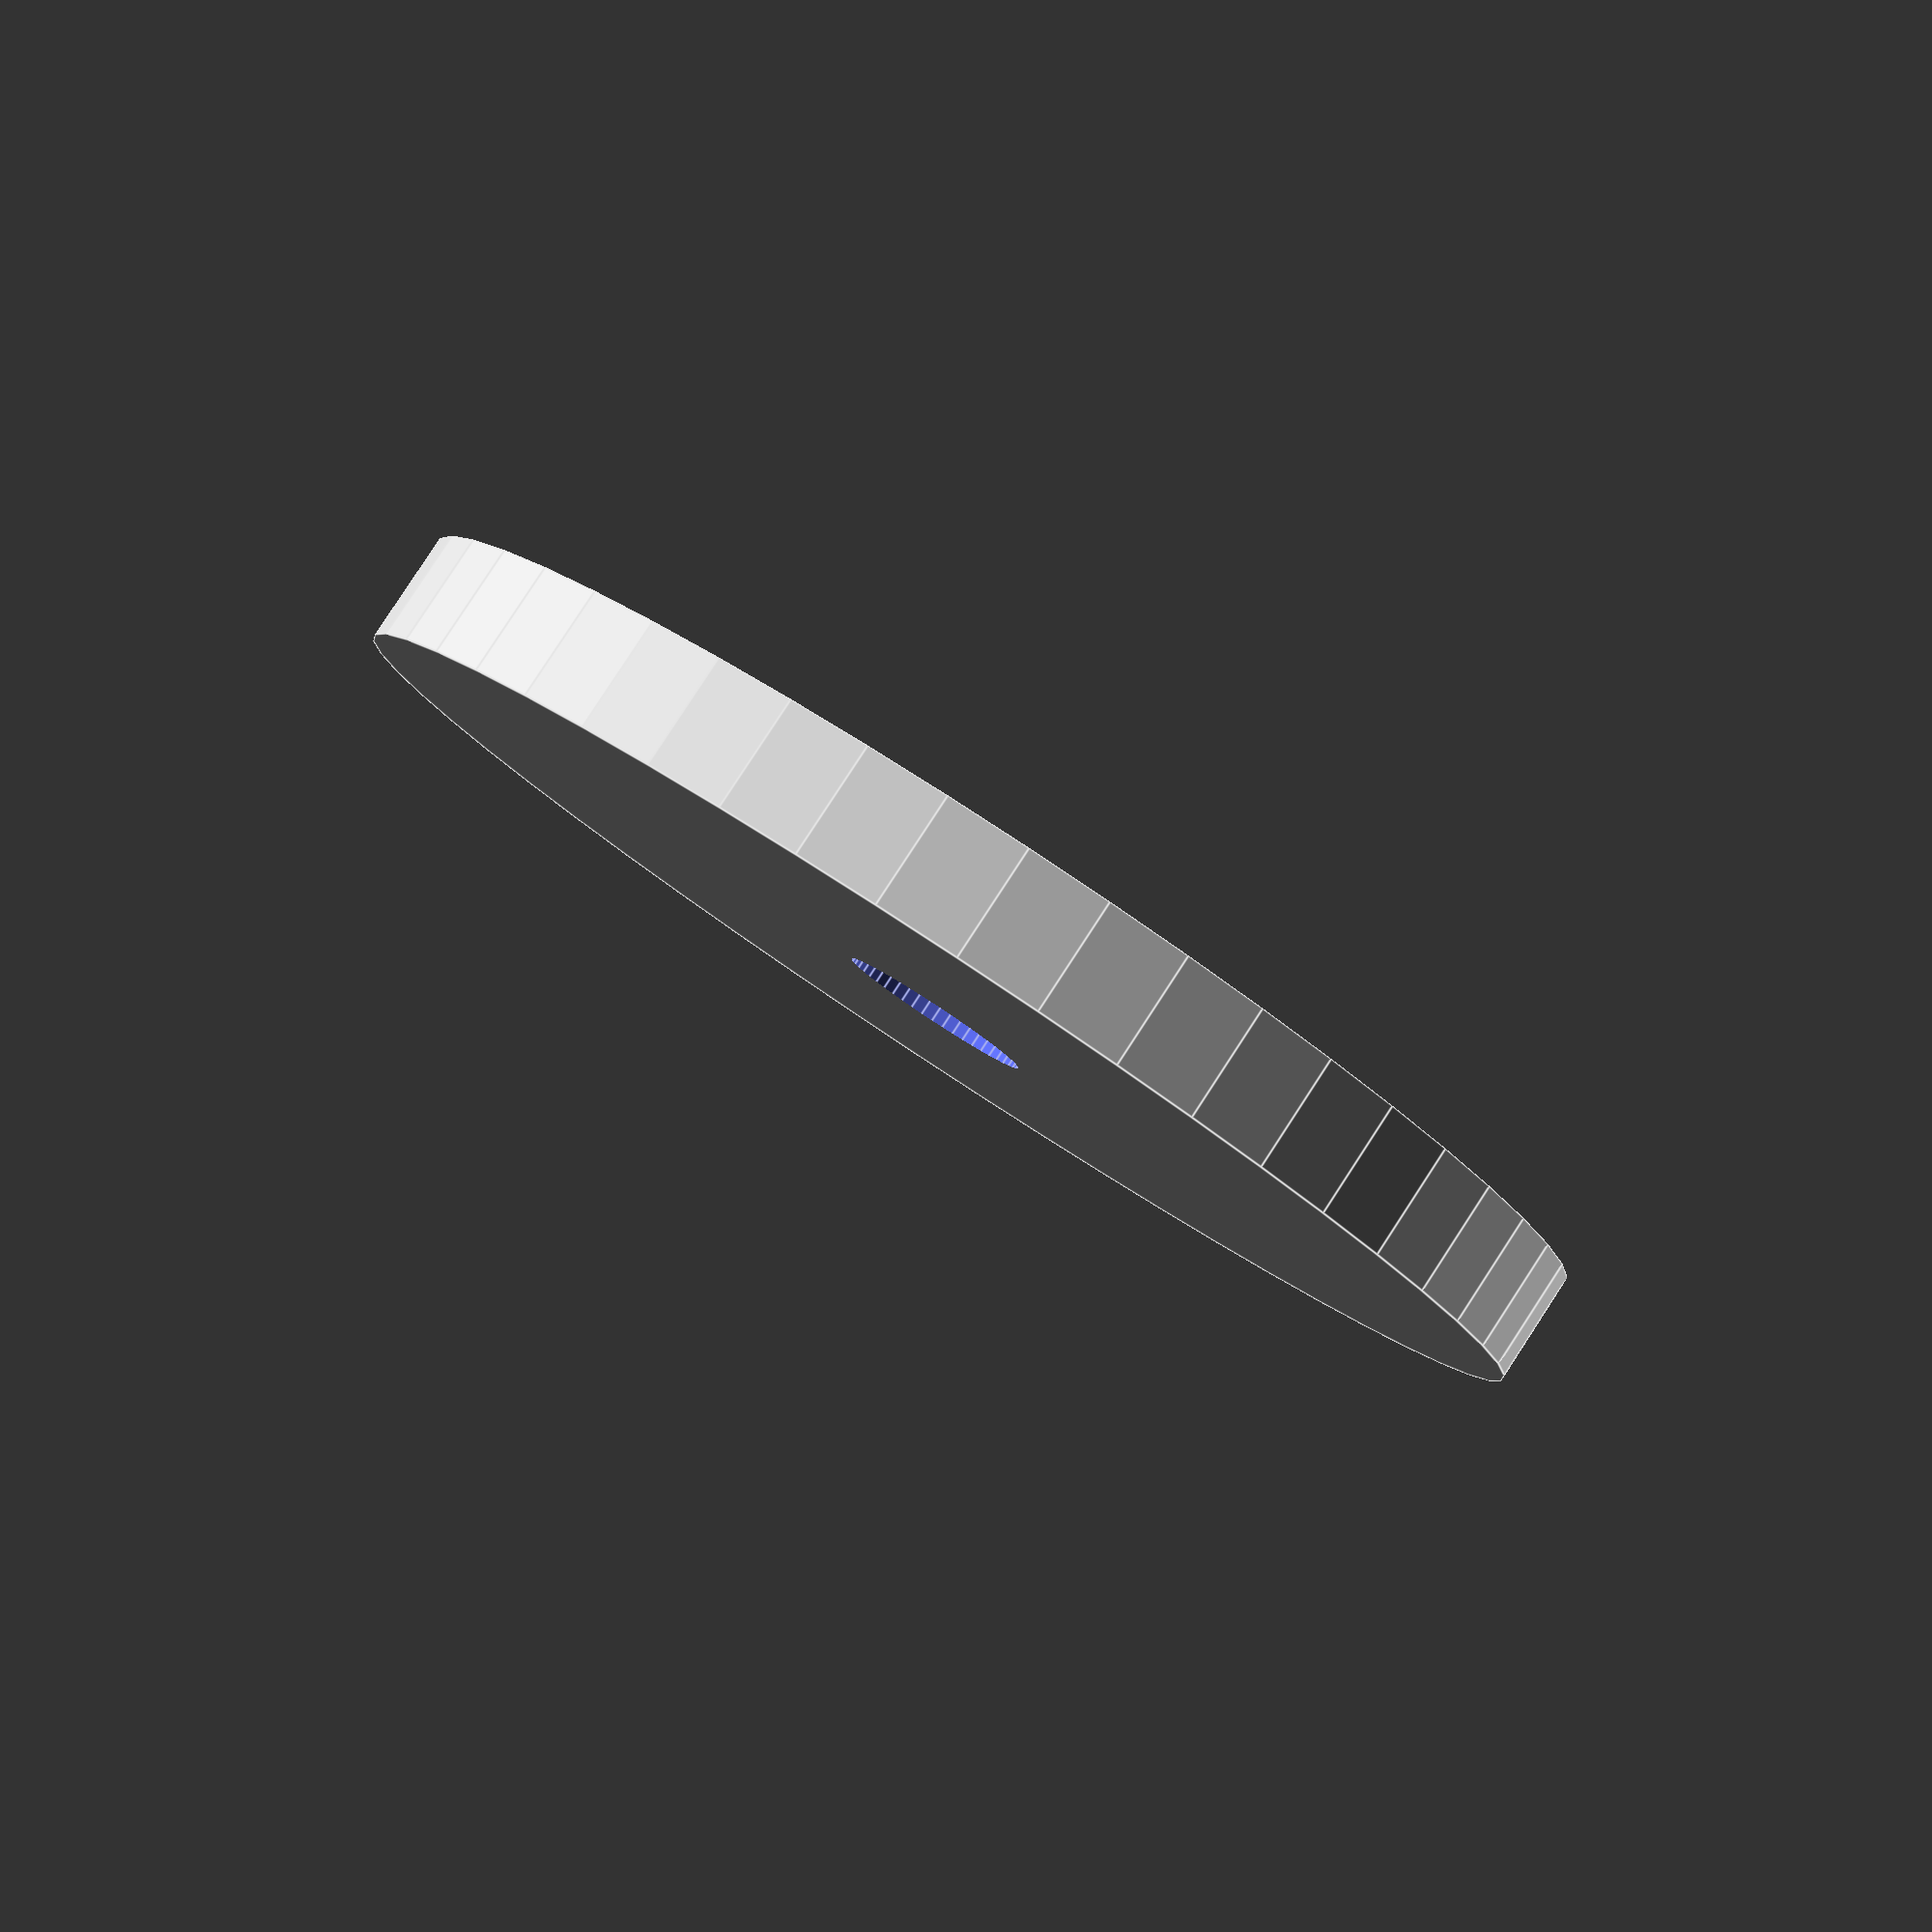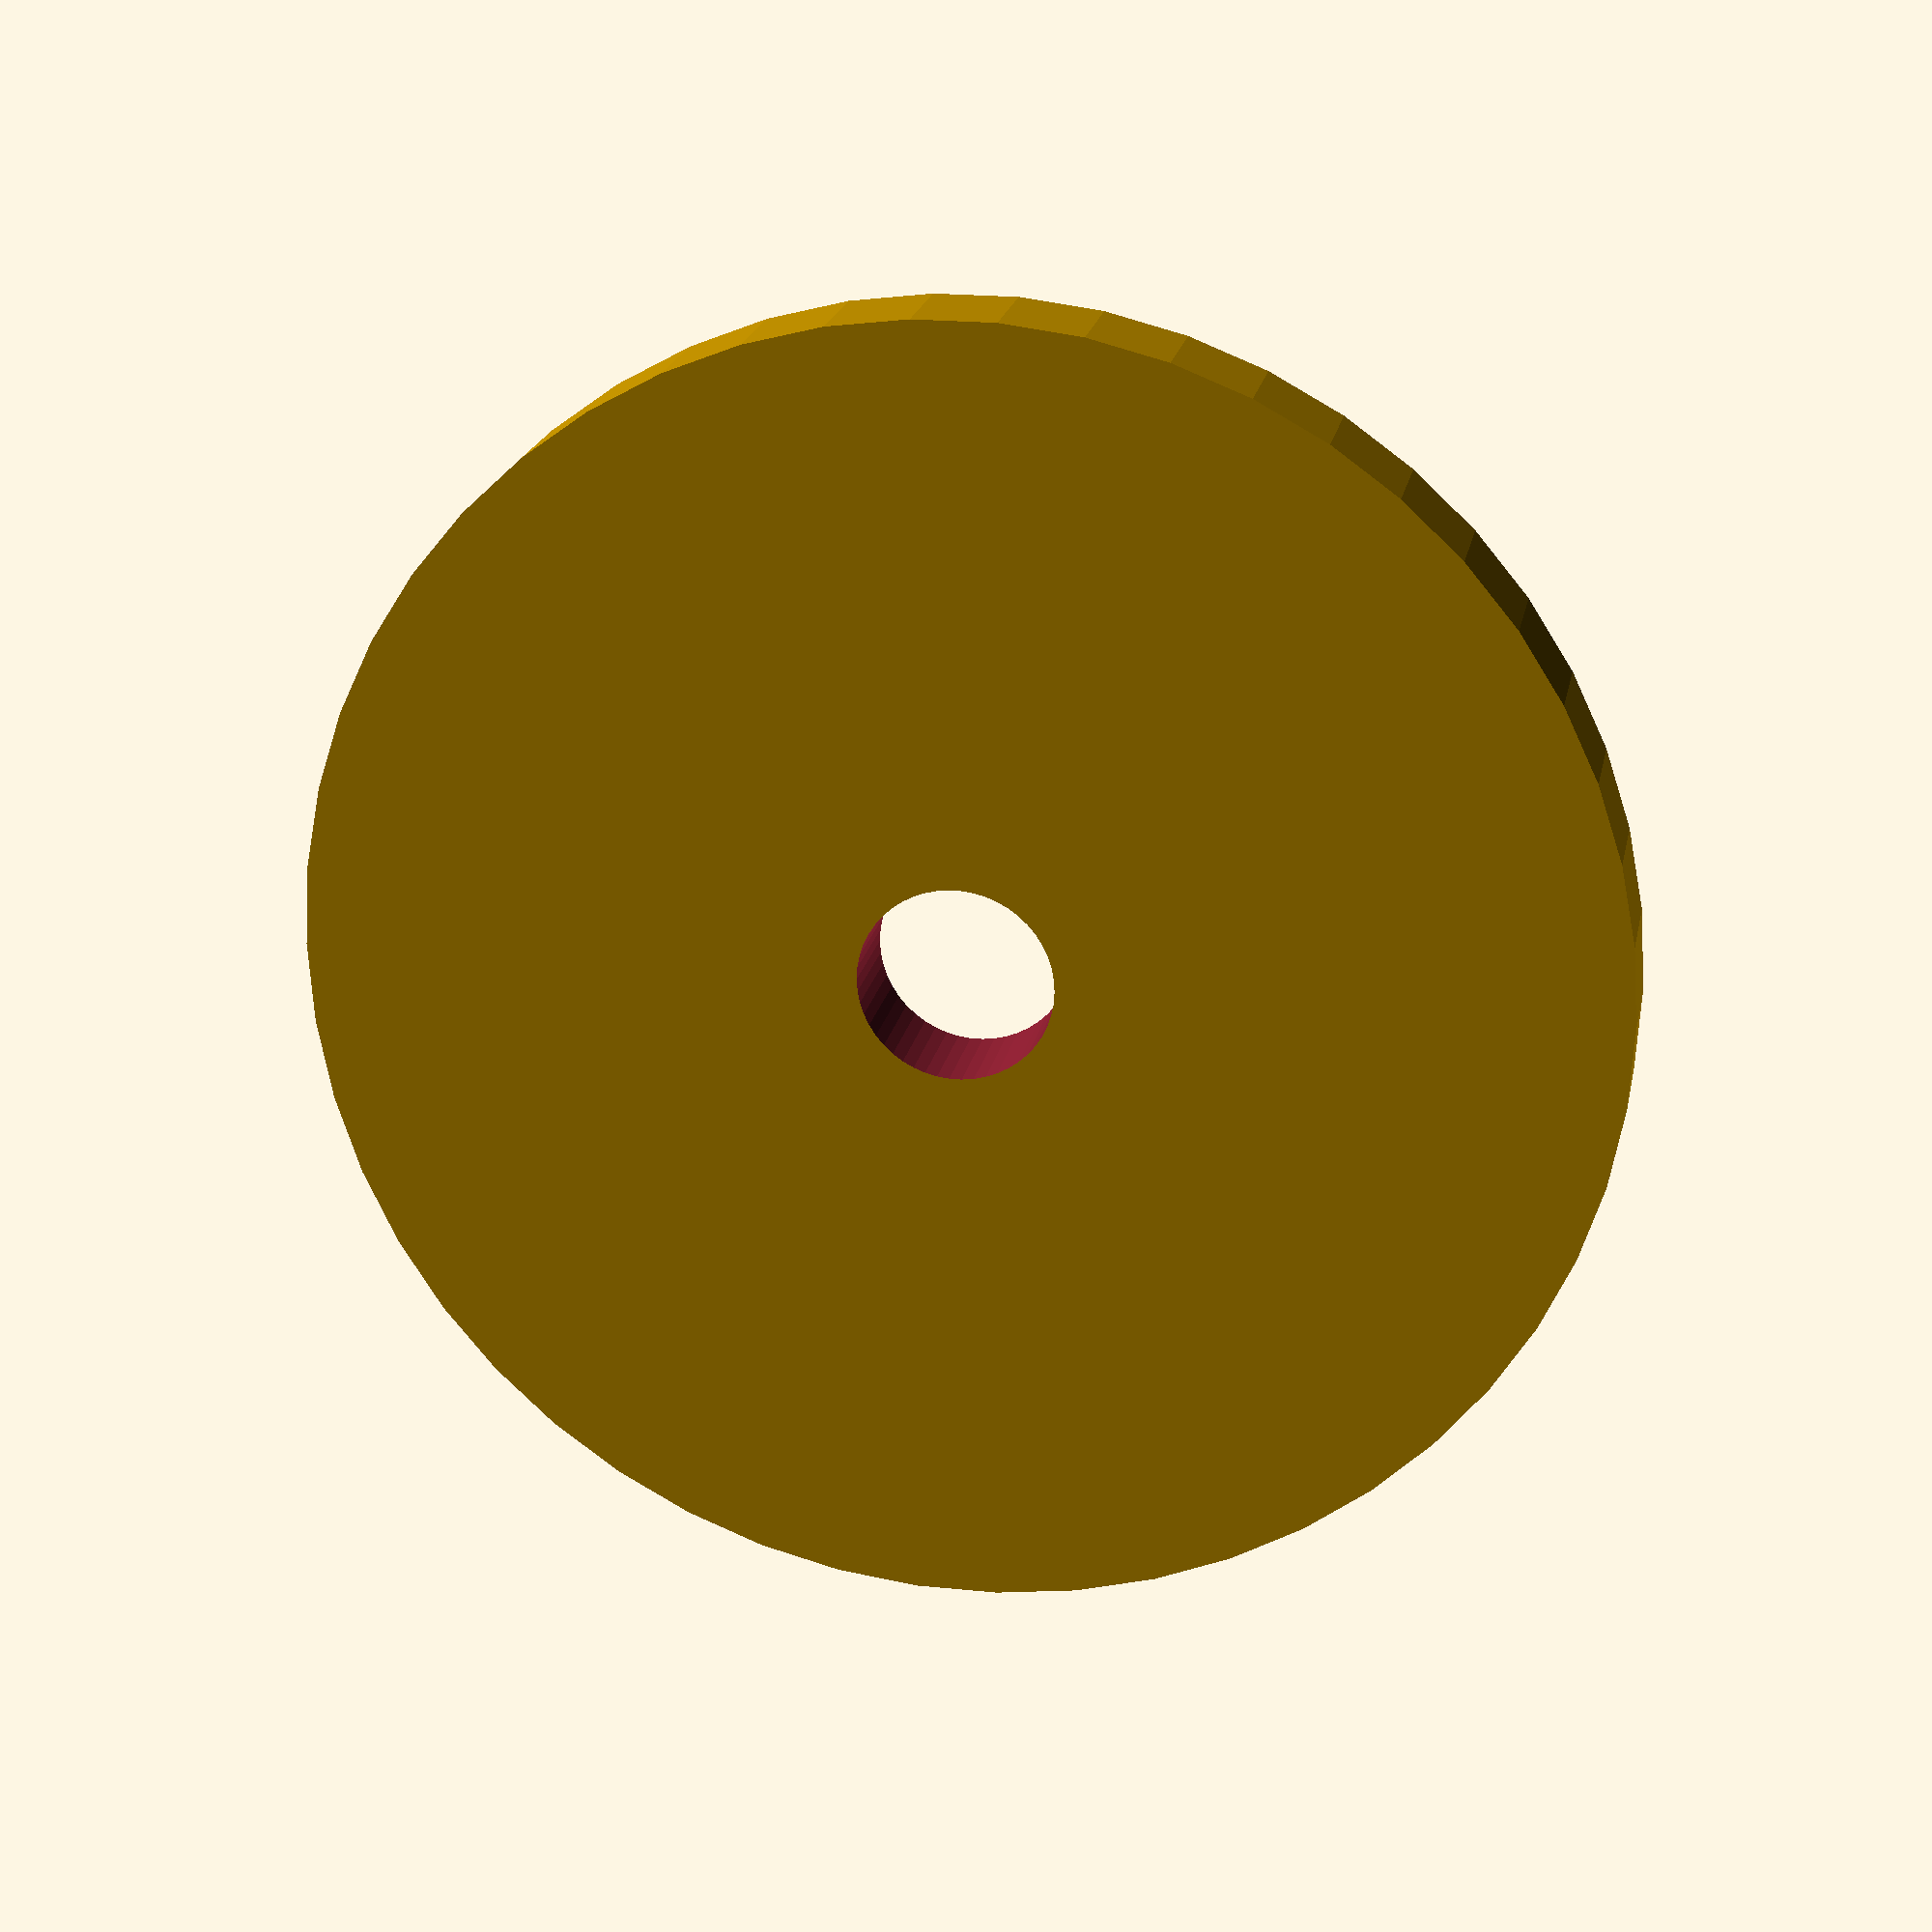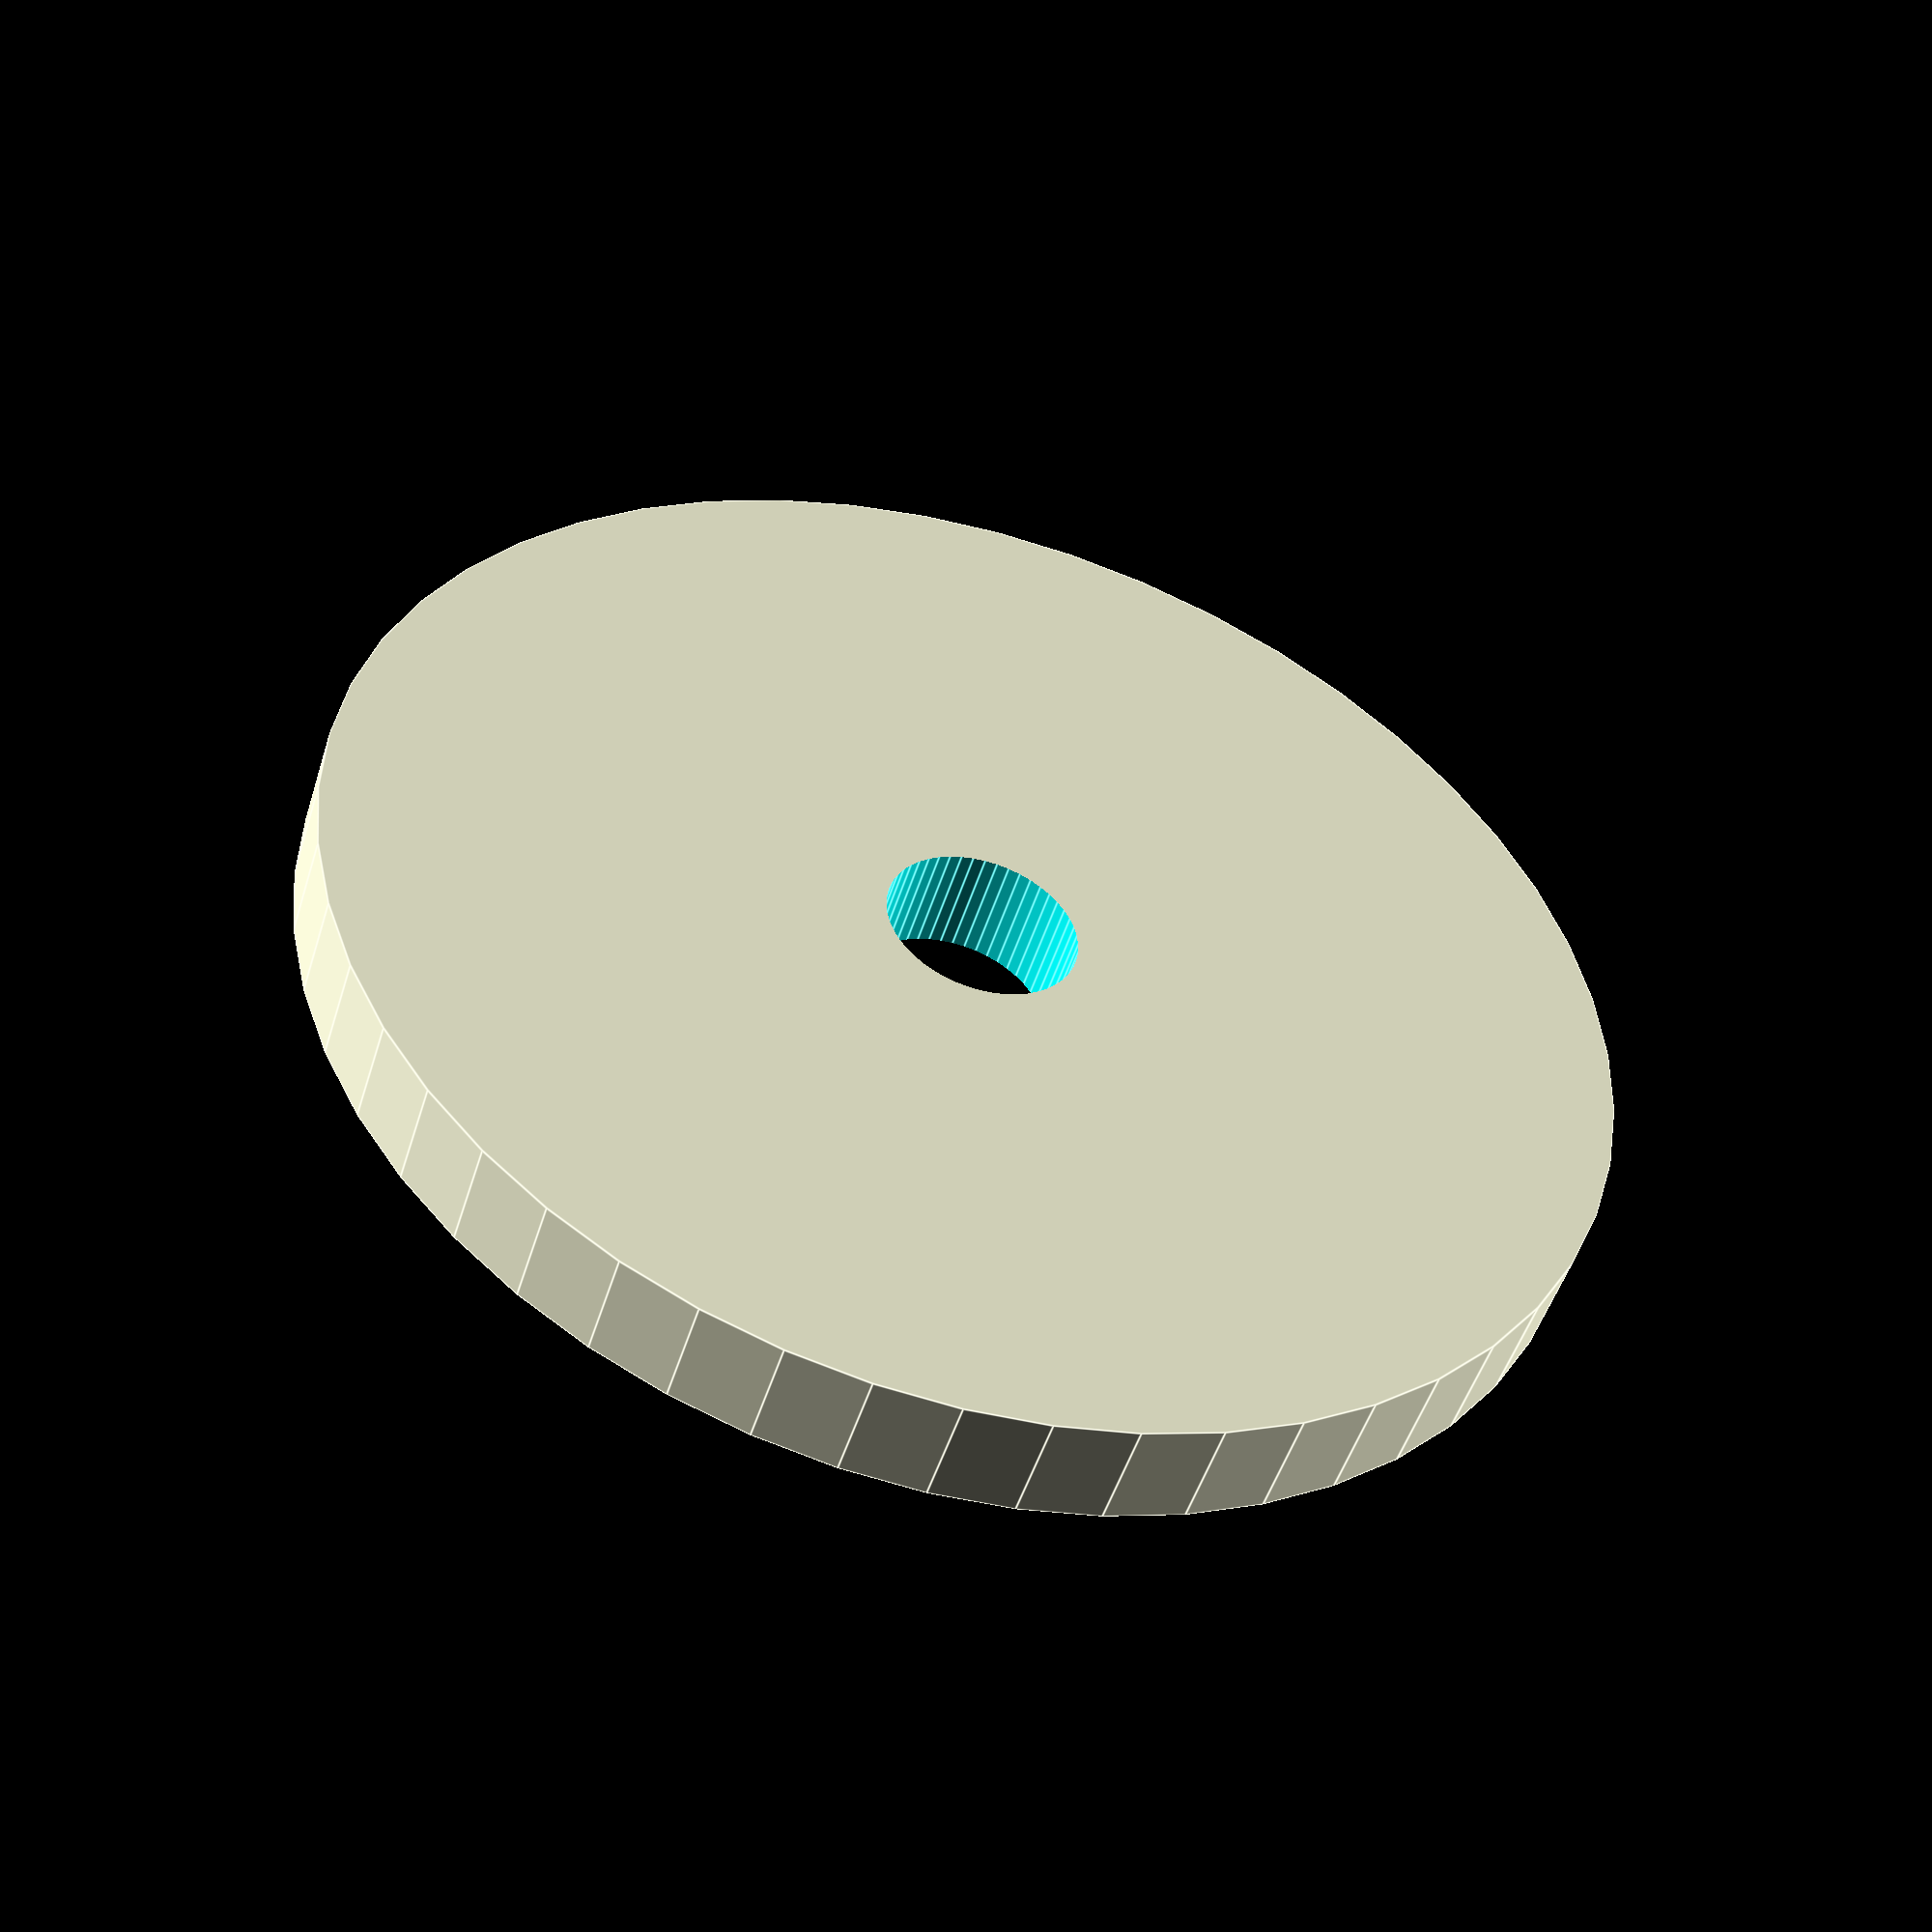
<openscad>
$fn = 50;


difference() {
	union() {
		translate(v = [0, 0, -2.0000000000]) {
			cylinder(h = 4, r = 23.5000000000);
		}
	}
	union() {
		translate(v = [0, 0, -100.0000000000]) {
			cylinder(h = 200, r = 3.5000000000);
		}
	}
}
</openscad>
<views>
elev=96.0 azim=44.4 roll=326.8 proj=p view=edges
elev=159.7 azim=223.3 roll=349.2 proj=p view=wireframe
elev=229.0 azim=246.7 roll=16.9 proj=p view=edges
</views>
